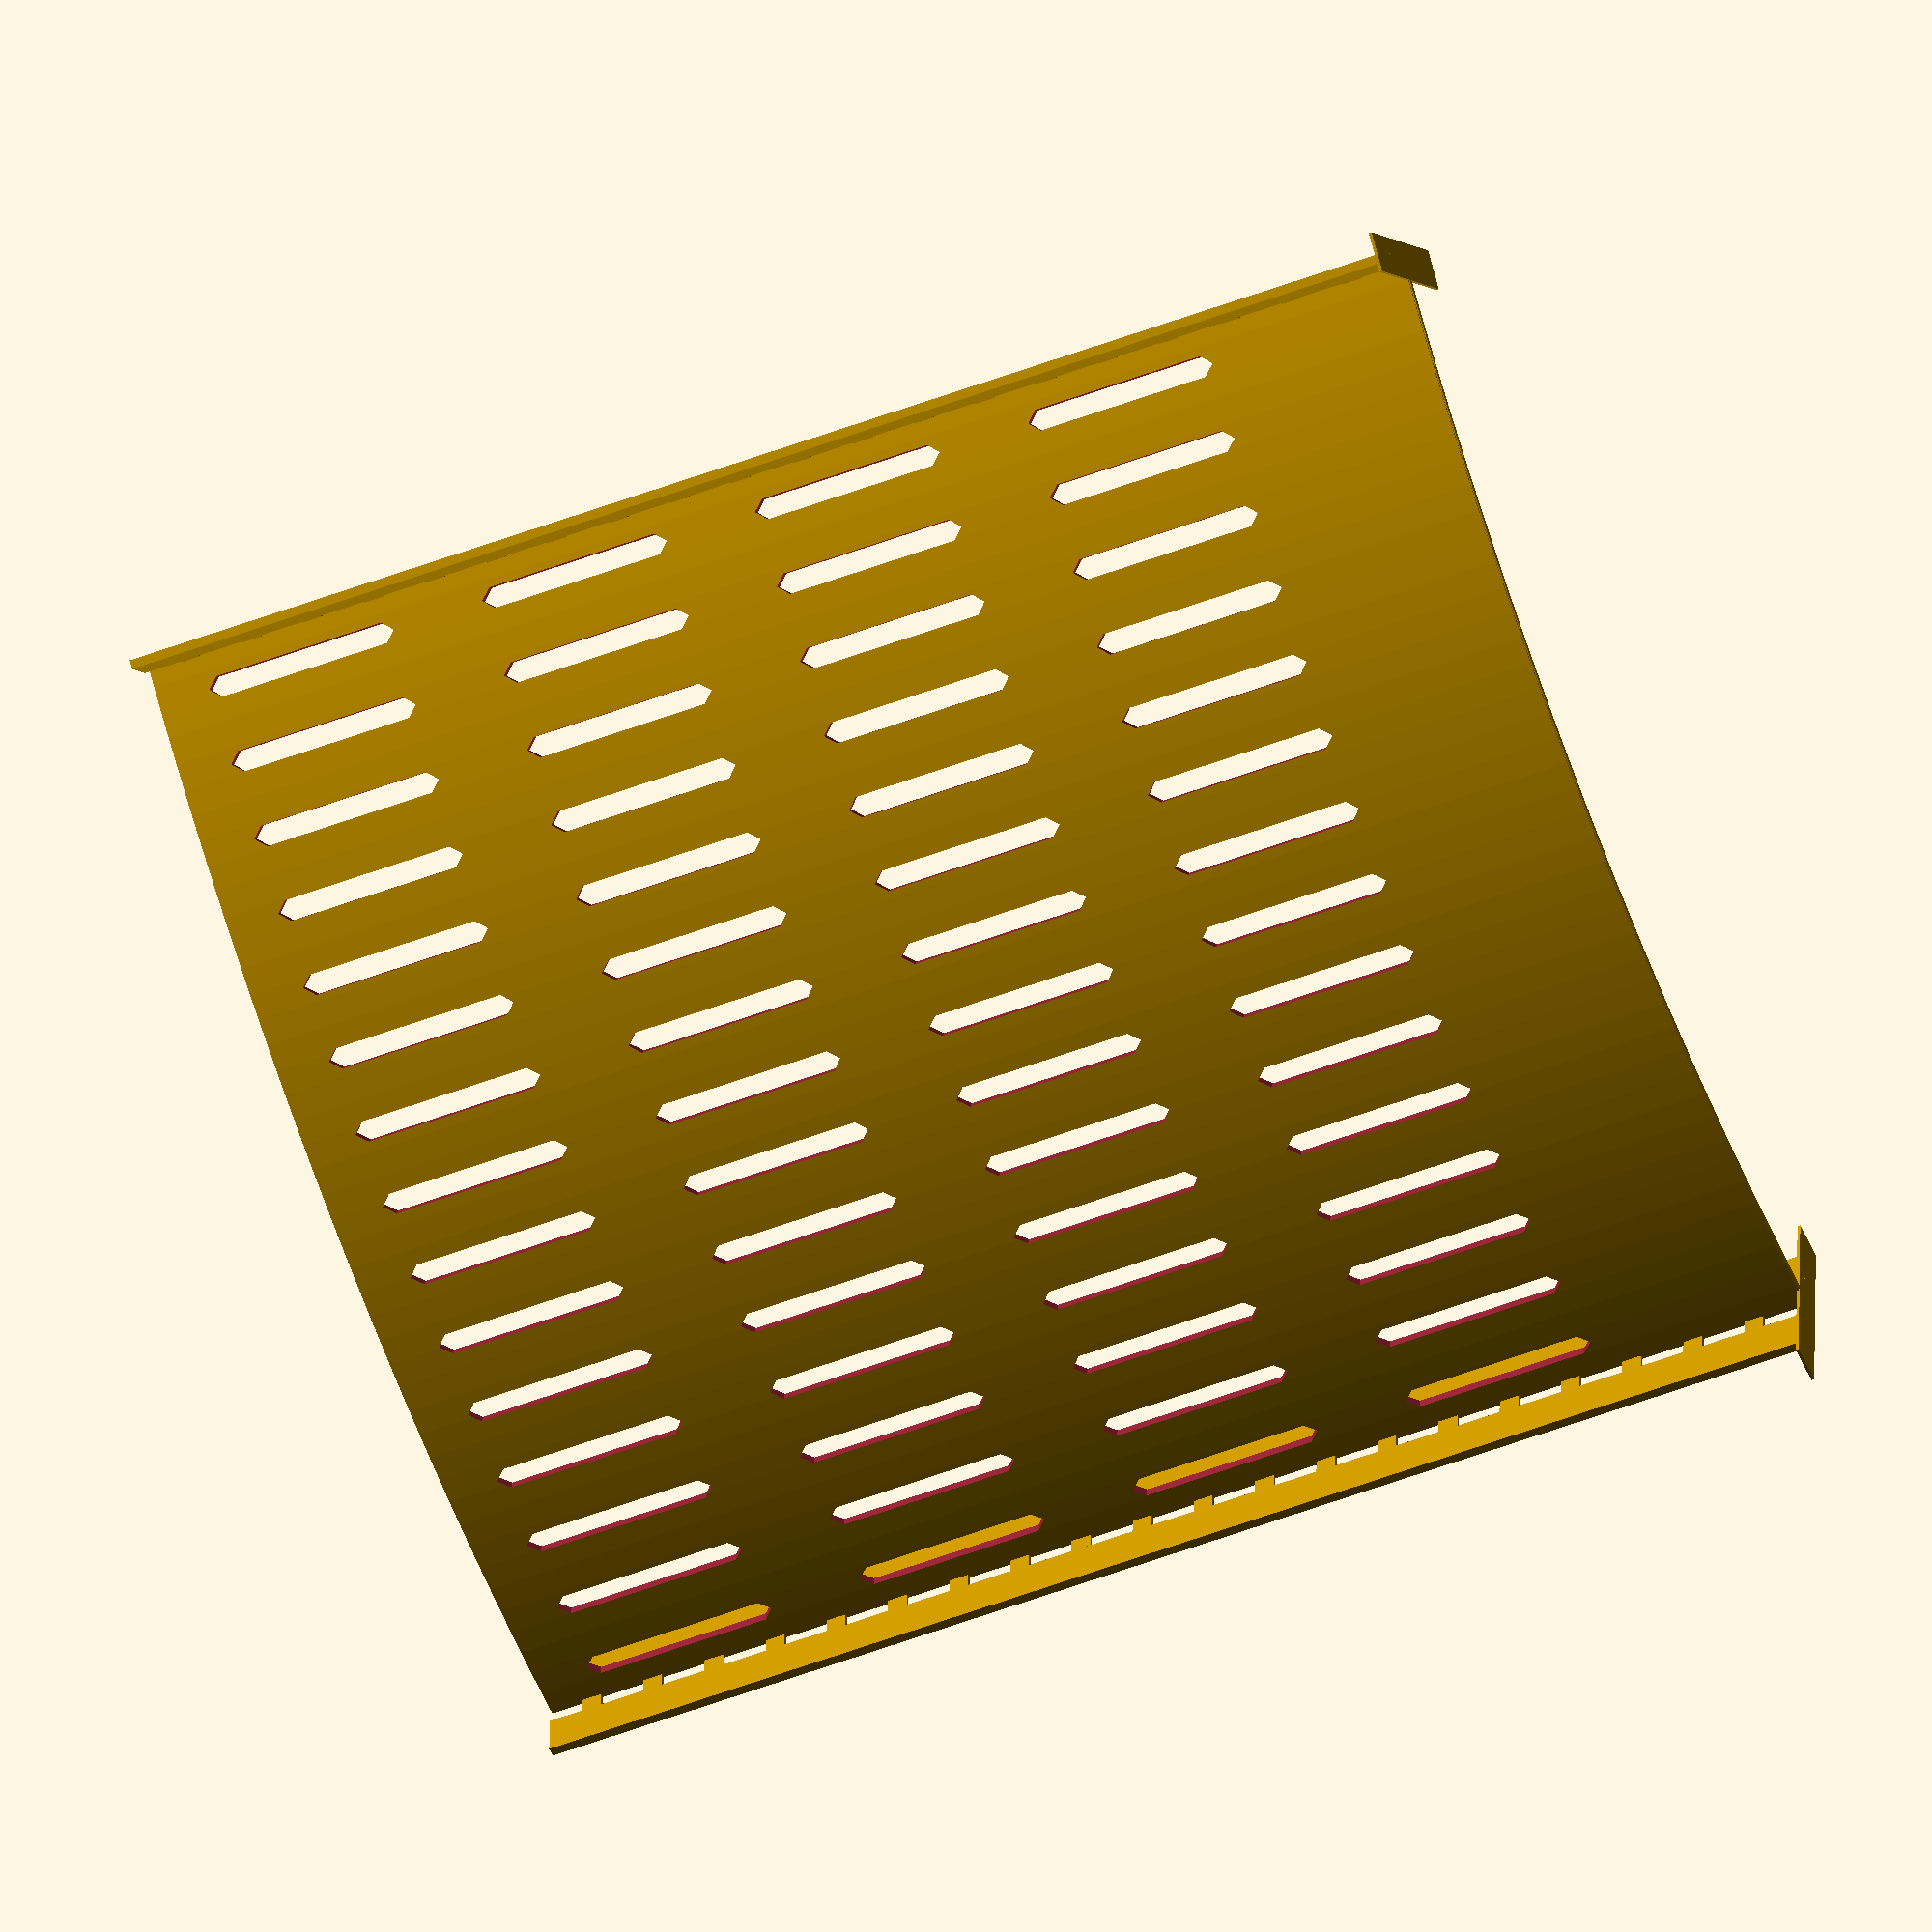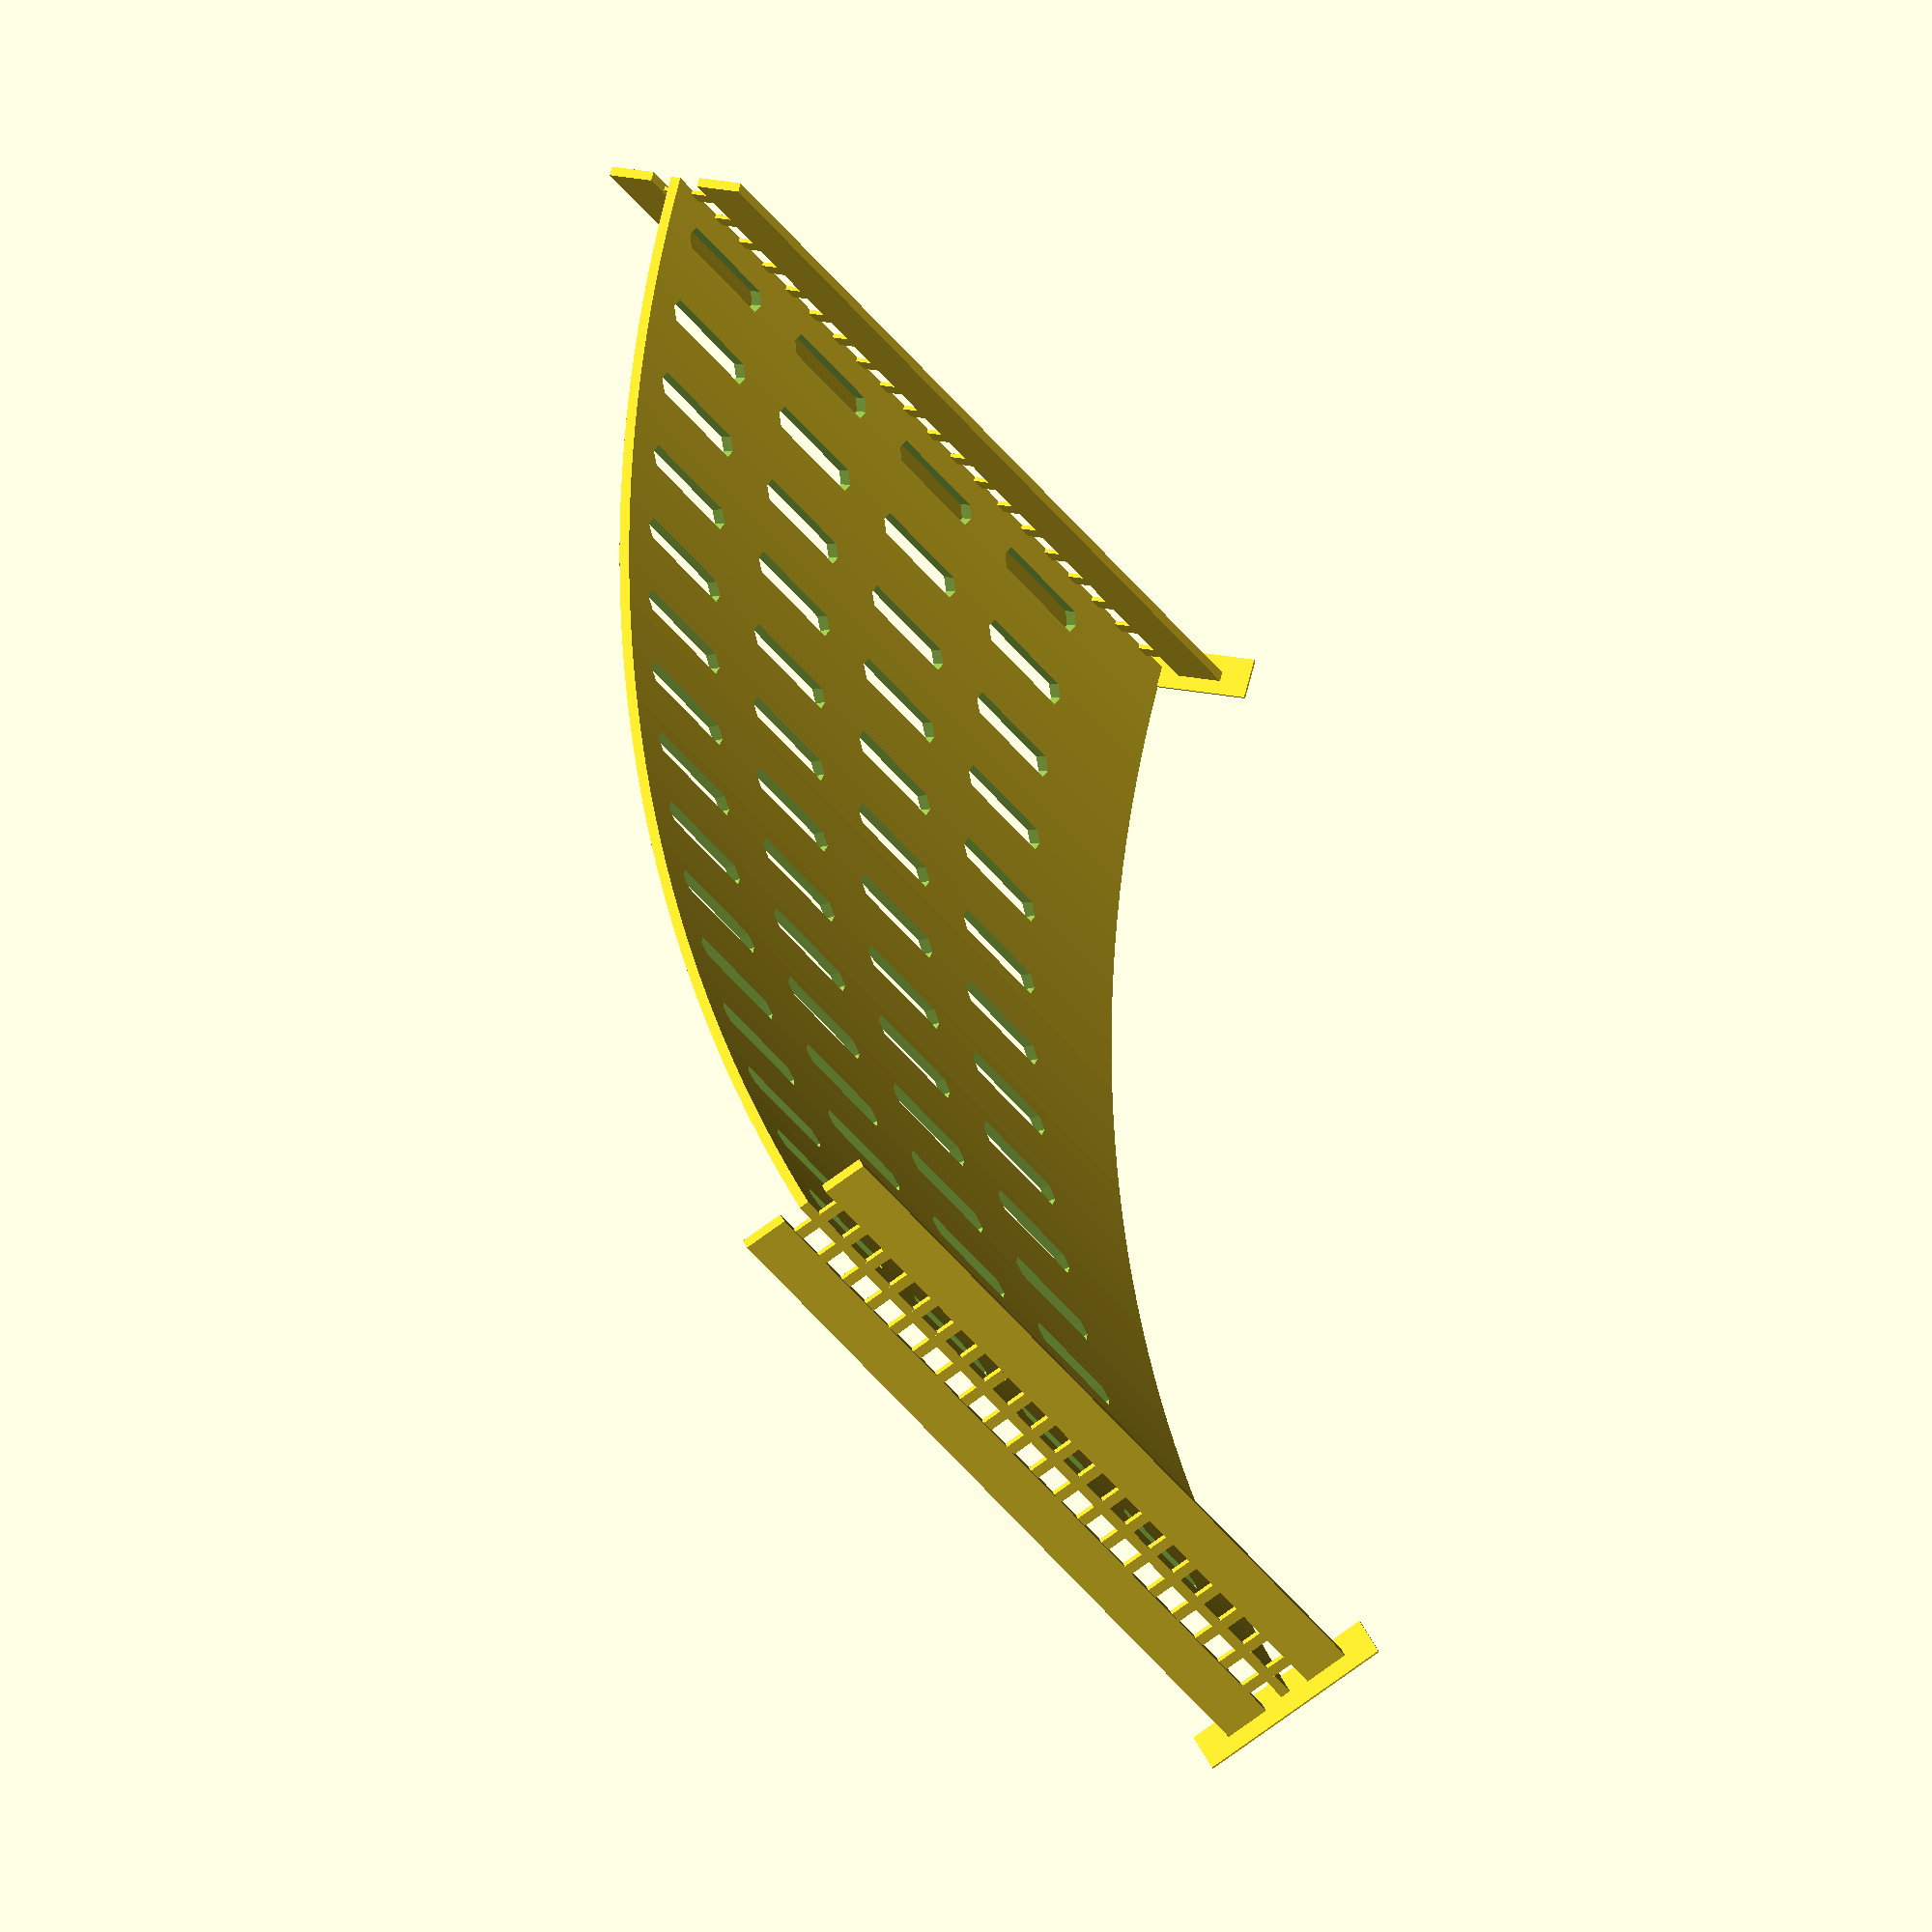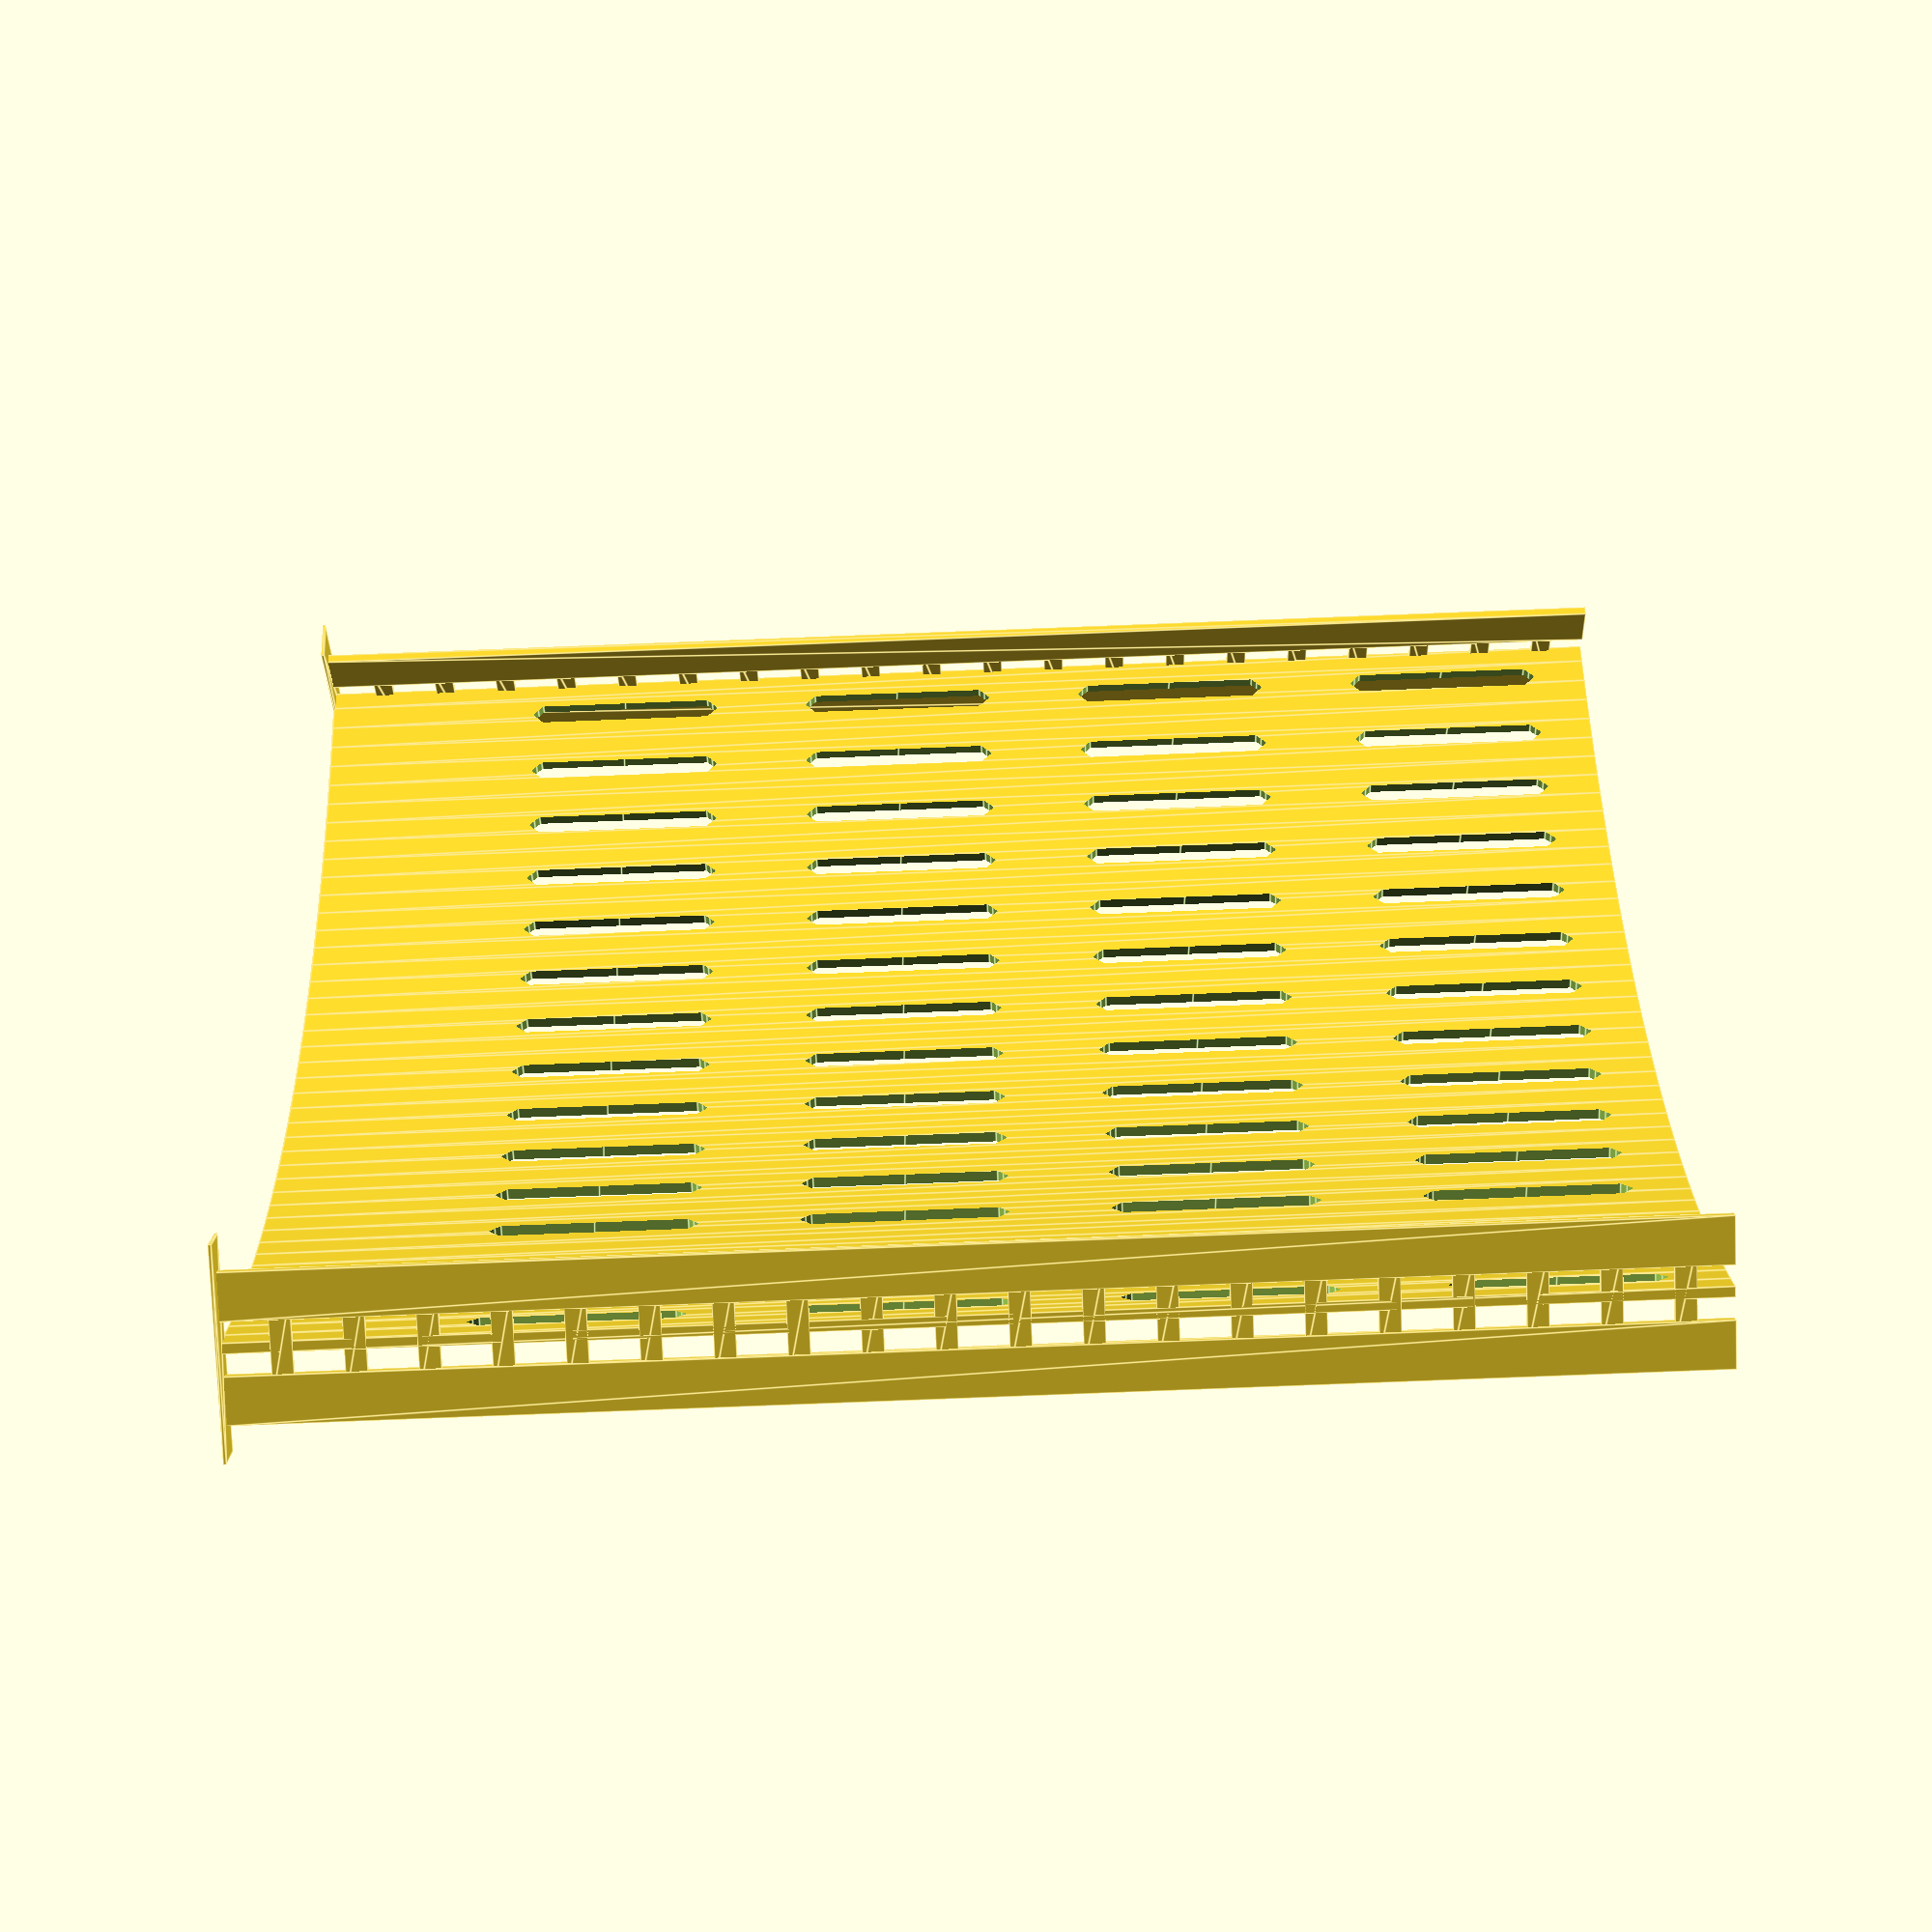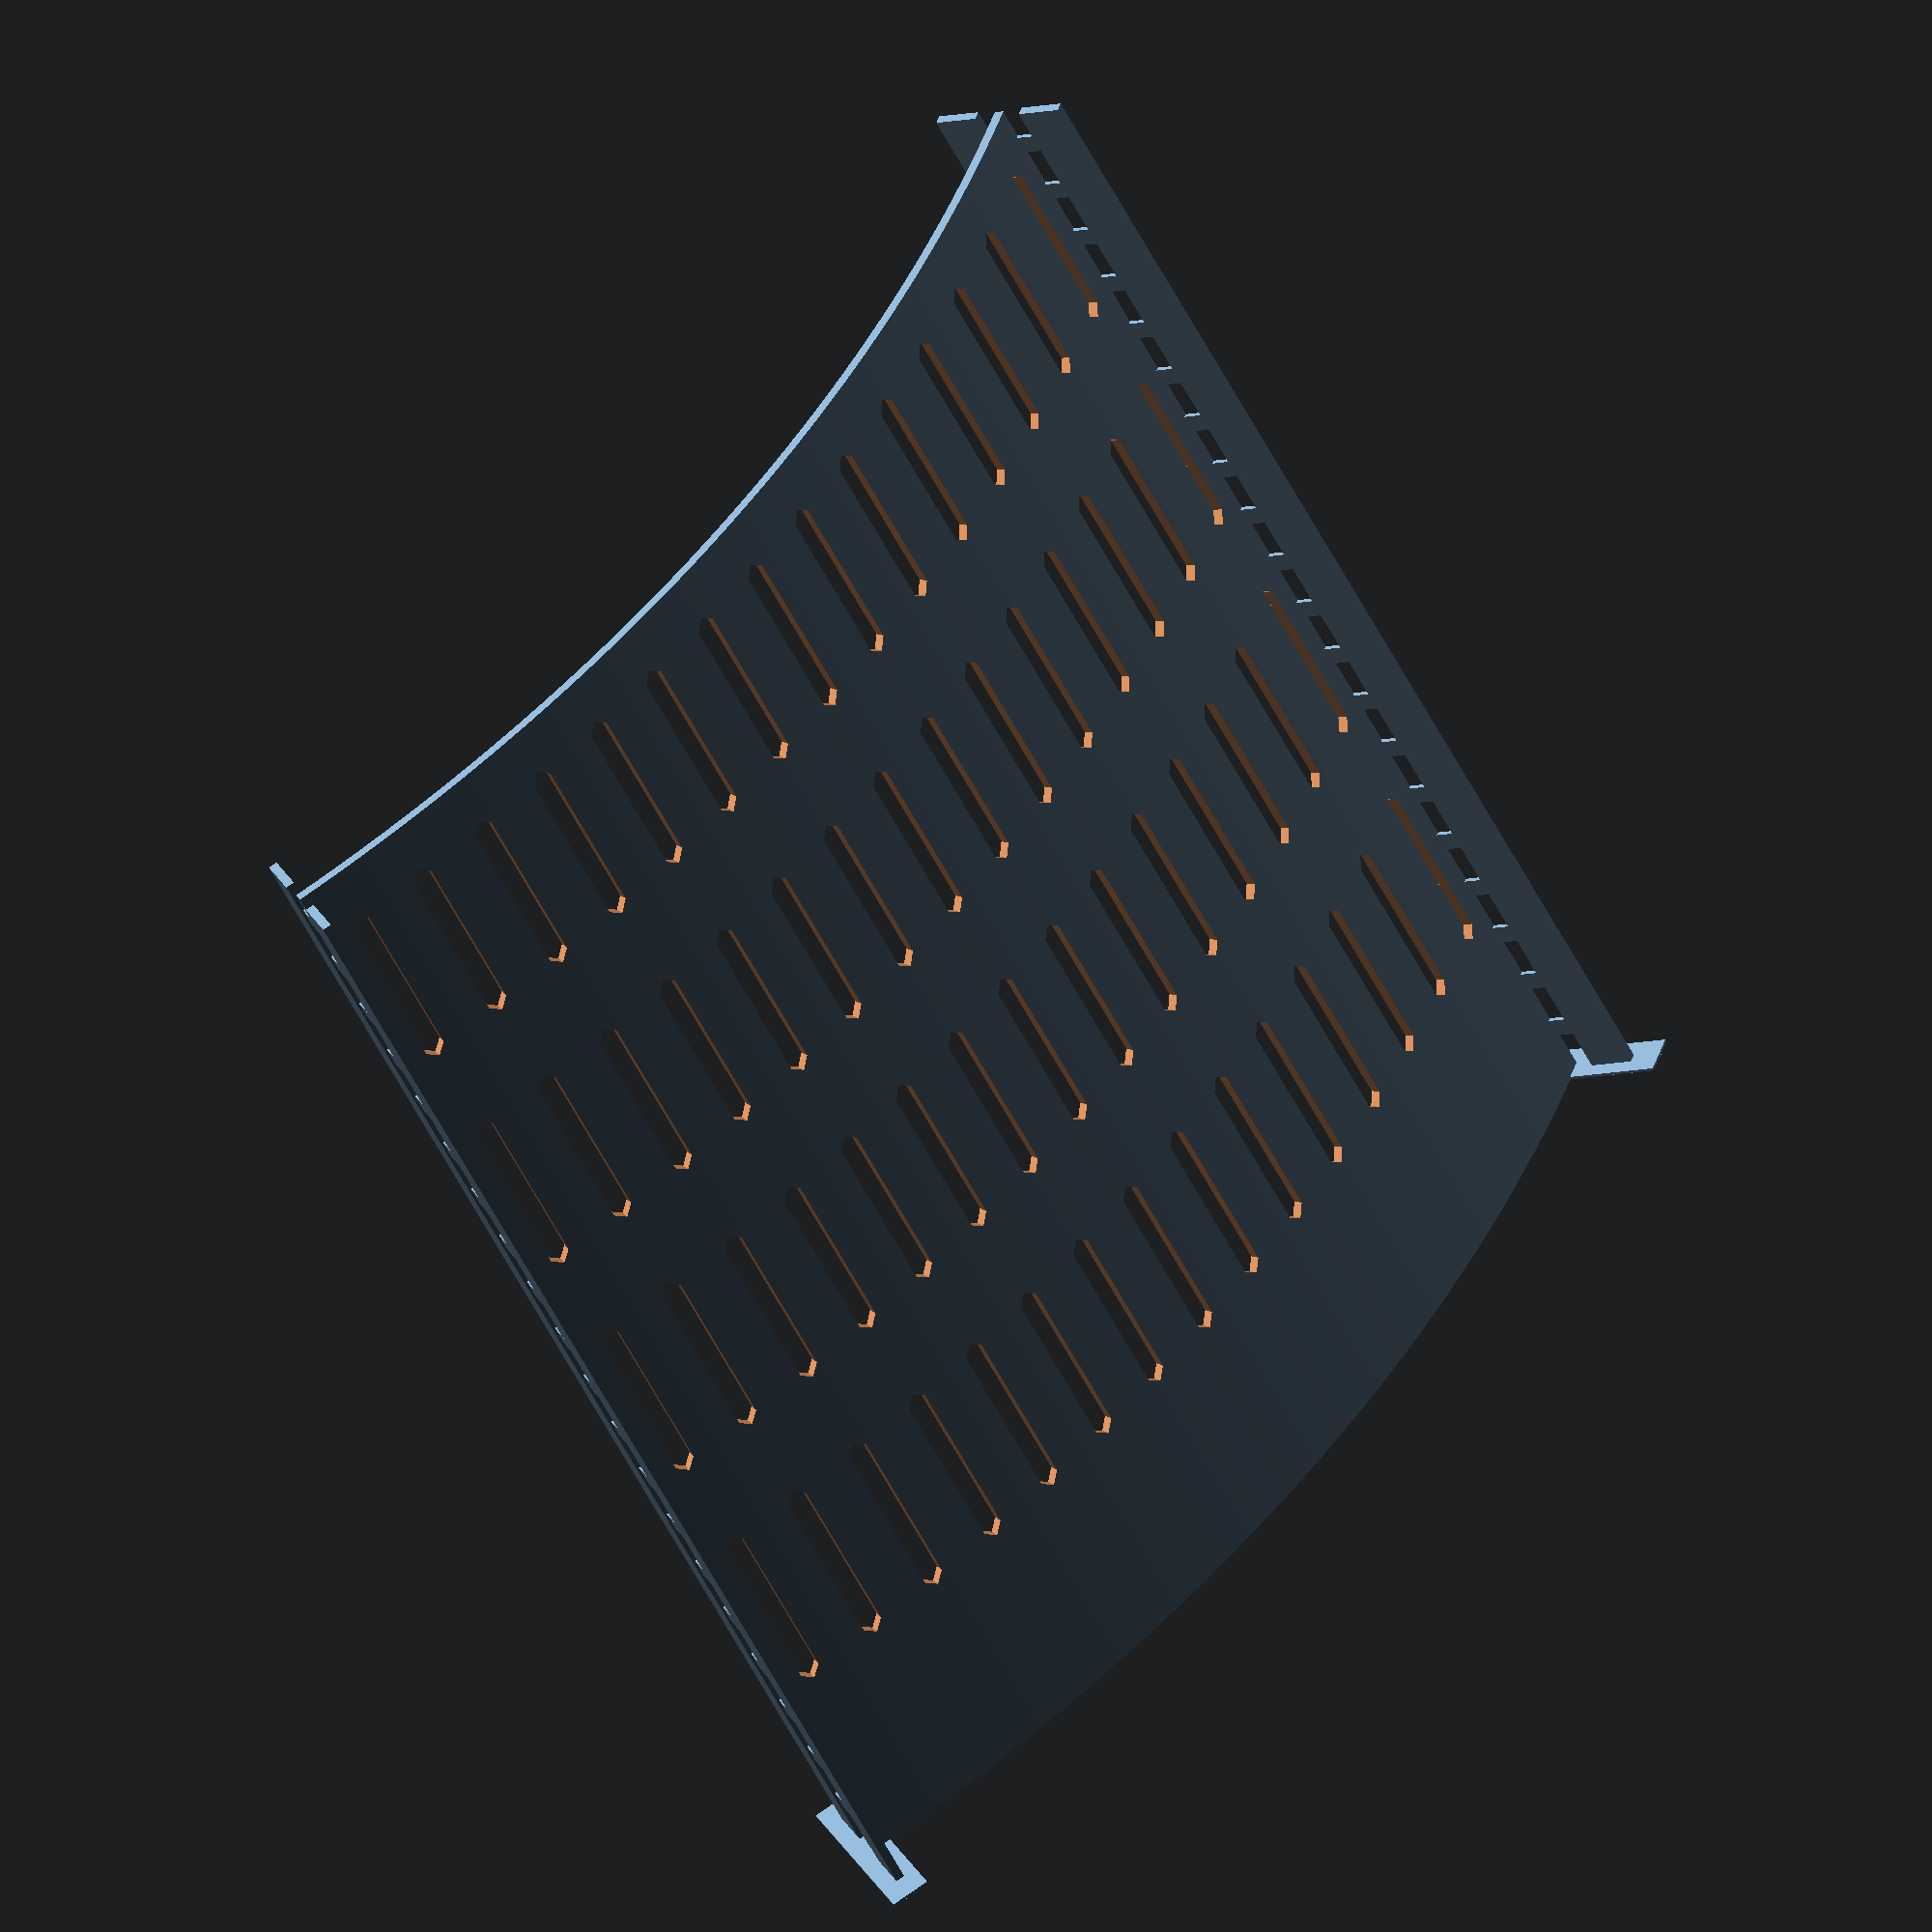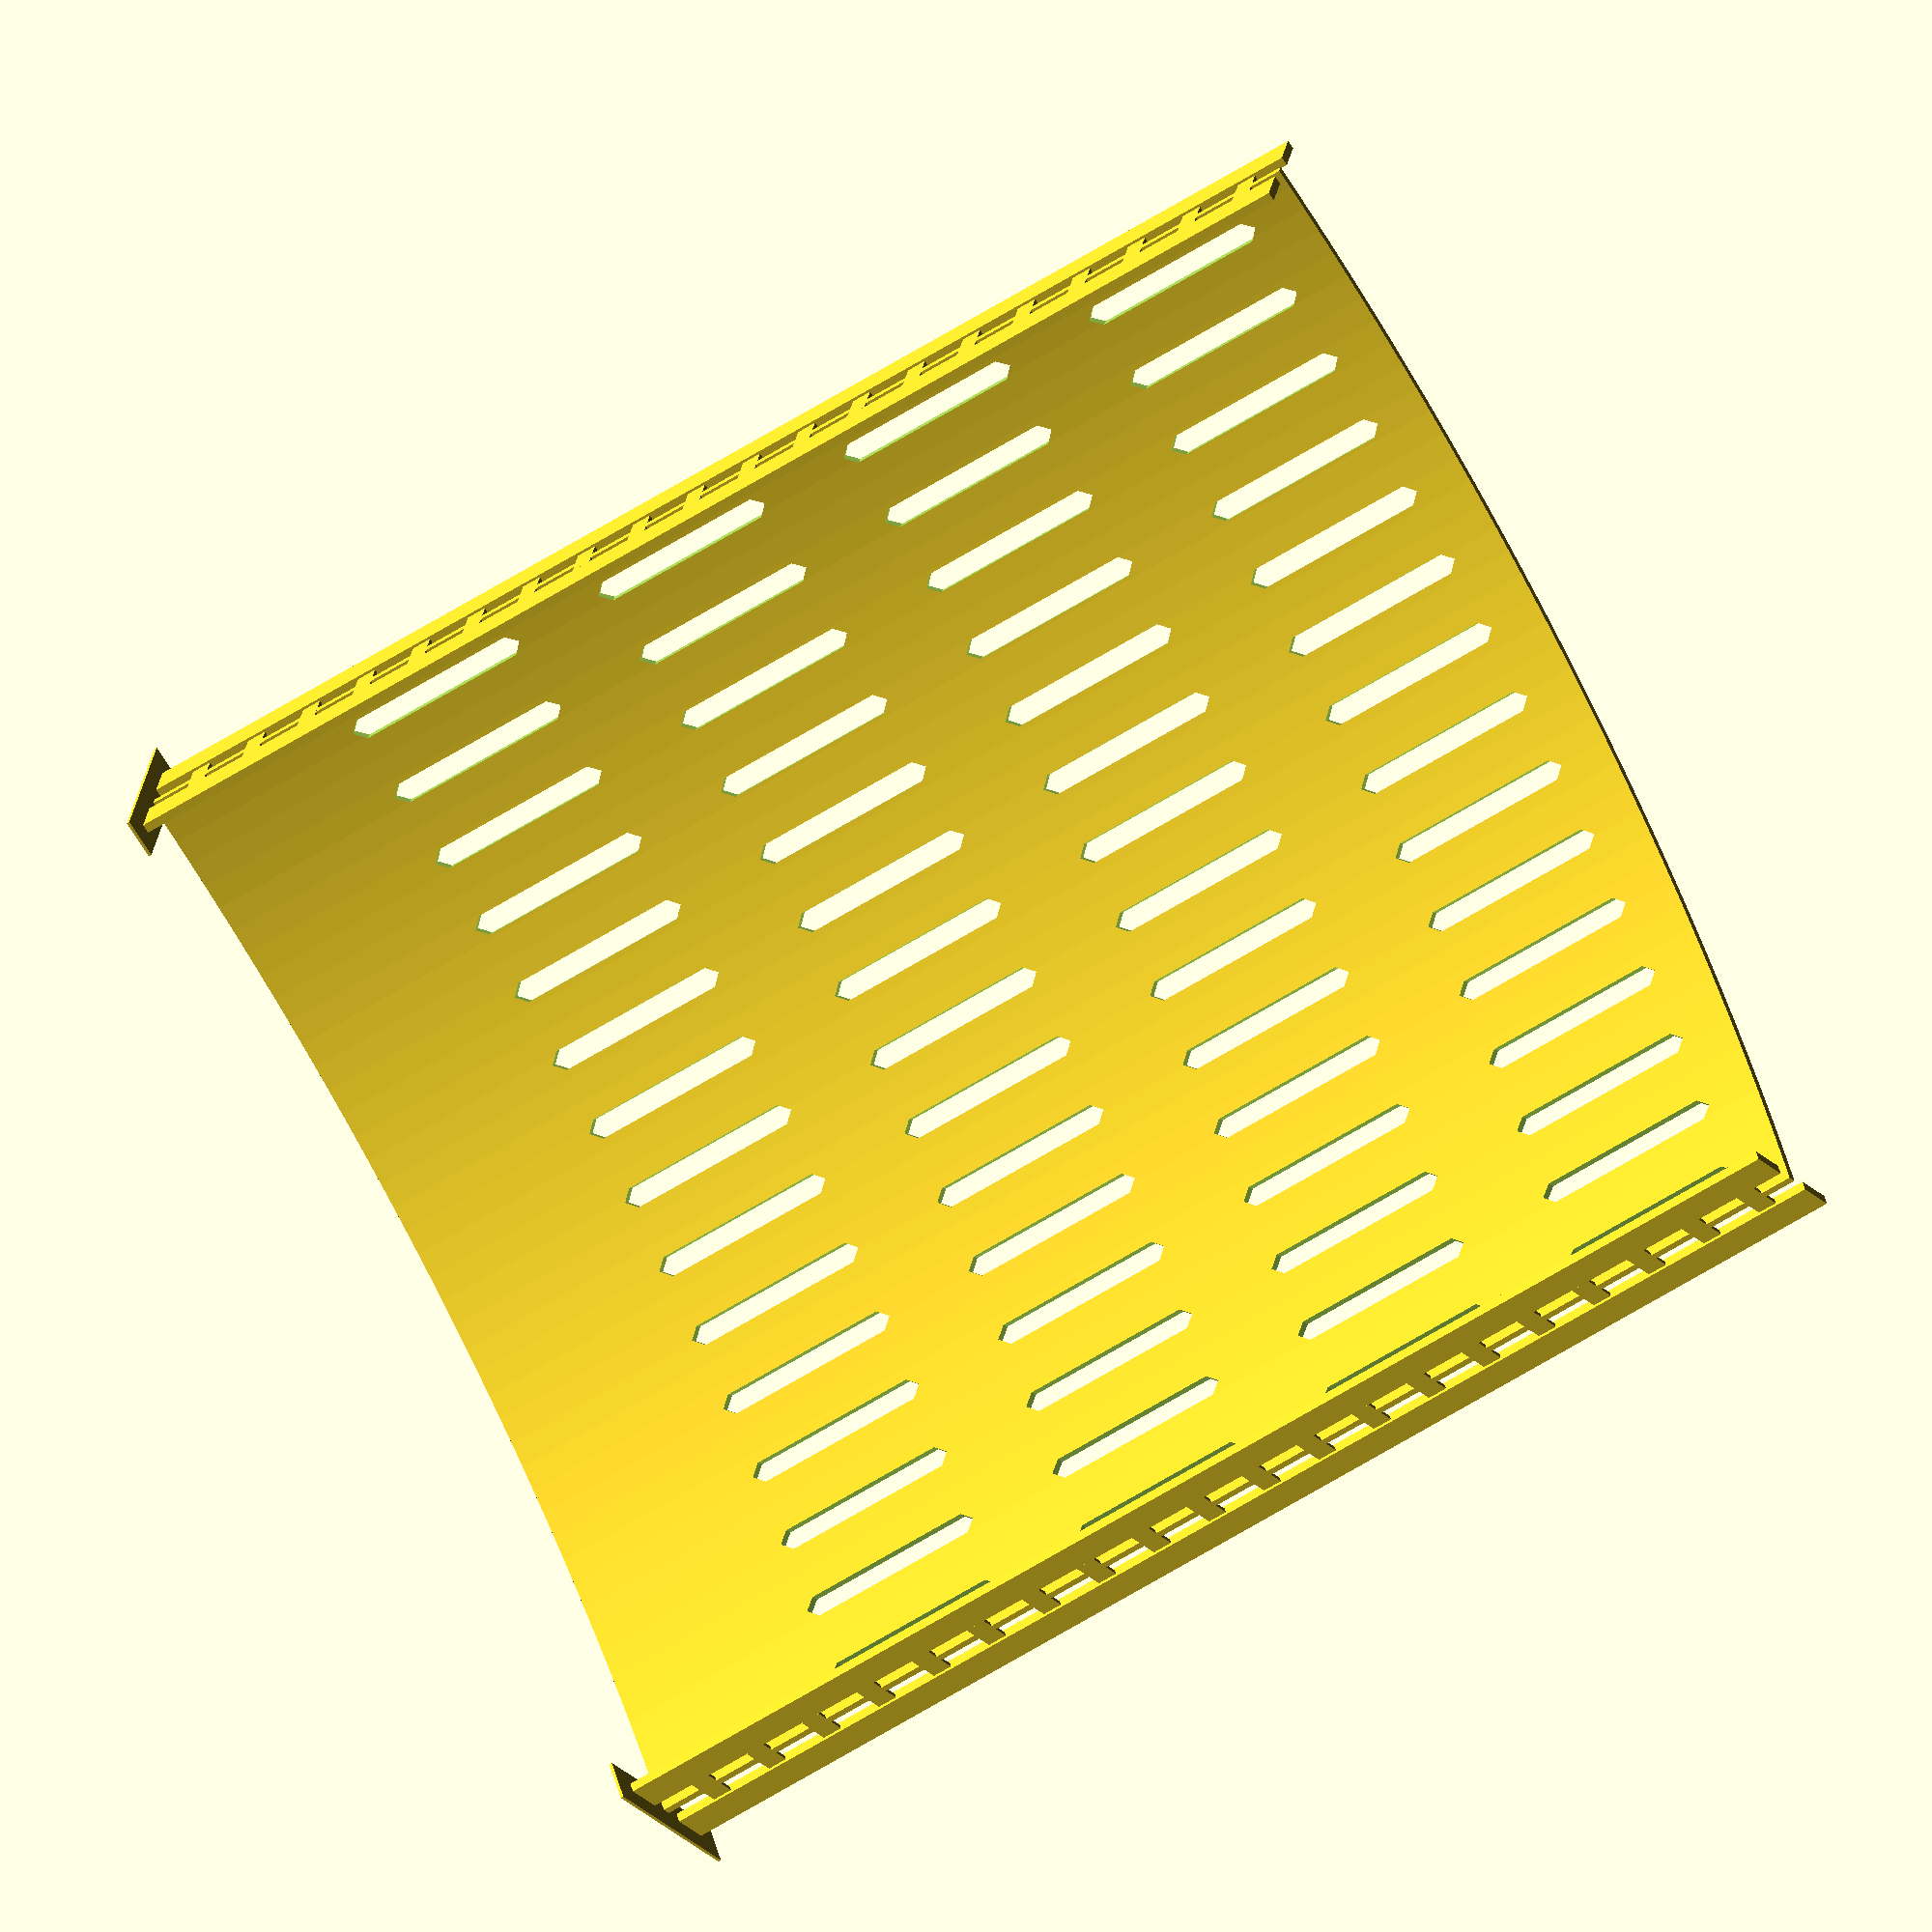
<openscad>
$fn = 350;

wall = 2;
id = 2 * (11 + 11/16) * 25.4 - 10;
height = 10.5 * 25.4;

module piece_2d(angle) {
  intersection() {
    difference() {
      circle(d=id+2*wall);
      circle(d=id);
    }
    polygon(1000 * [
      [0, 0],
      [1, 0],
      [cos(angle), sin(angle)],
    ]);
  }
}

module tag() {
  // Floor.
  linear_extrude(0.6)
    translate([(id+wall)/2, 0])
      square([40, 8], center=true);
  
  // Riser.
  linear_extrude(height)
    for (x = [-wall/2-8.5, wall/2+8.5])
      translate([(id+wall)/2 + x, 0.4])
        square([9, 1.8], center=true);
    
  // Bridge.
  for (z = [1:(height-4)/13])
    translate([(id+wall)/2, 0.4, z*13-4])
      linear_extrude(4)
        square([16 + wall, 0.8], center=true);
}

perforation_length = 35;

module perforation_2d() {
  hull()
    for (a = [-1, 1])
      scale([a, 1])
        translate([perforation_length/2, 0])
          rotate([0, 0, 45])
            square(3, center=true);
}

module perforation() {
  translate([0, 0, perforation_length/2])
    rotate([0, 90, 0])
      linear_extrude(id)
        perforation_2d();
}

module piece(angle) {
  linear_extrude(0.2000001)
    offset(-0.35)
      piece_2d(angle);
  
  difference() {
    translate([0, 0, 0.2])
      linear_extrude(height-0.2)
        piece_2d(angle);

    for (b = [0, 1, 2, 3])
      translate([0, 0, 45+(perforation_length+23)*b])
        for (a = [0:14])
          rotate([0, 0, 1.5+3*a])
            perforation();
  }
  
  tag();
  rotate([0, 0, angle])
    mirror([0, 1, 0])
      tag();
}

module print() {
  translate([-id/2, 0])
    piece(45);
}

print();
</openscad>
<views>
elev=231.4 azim=268.8 roll=67.4 proj=o view=solid
elev=202.7 azim=15.6 roll=159.2 proj=o view=solid
elev=262.5 azim=176.1 roll=267.8 proj=p view=edges
elev=50.7 azim=65.1 roll=25.0 proj=o view=wireframe
elev=56.7 azim=329.0 roll=303.9 proj=o view=wireframe
</views>
